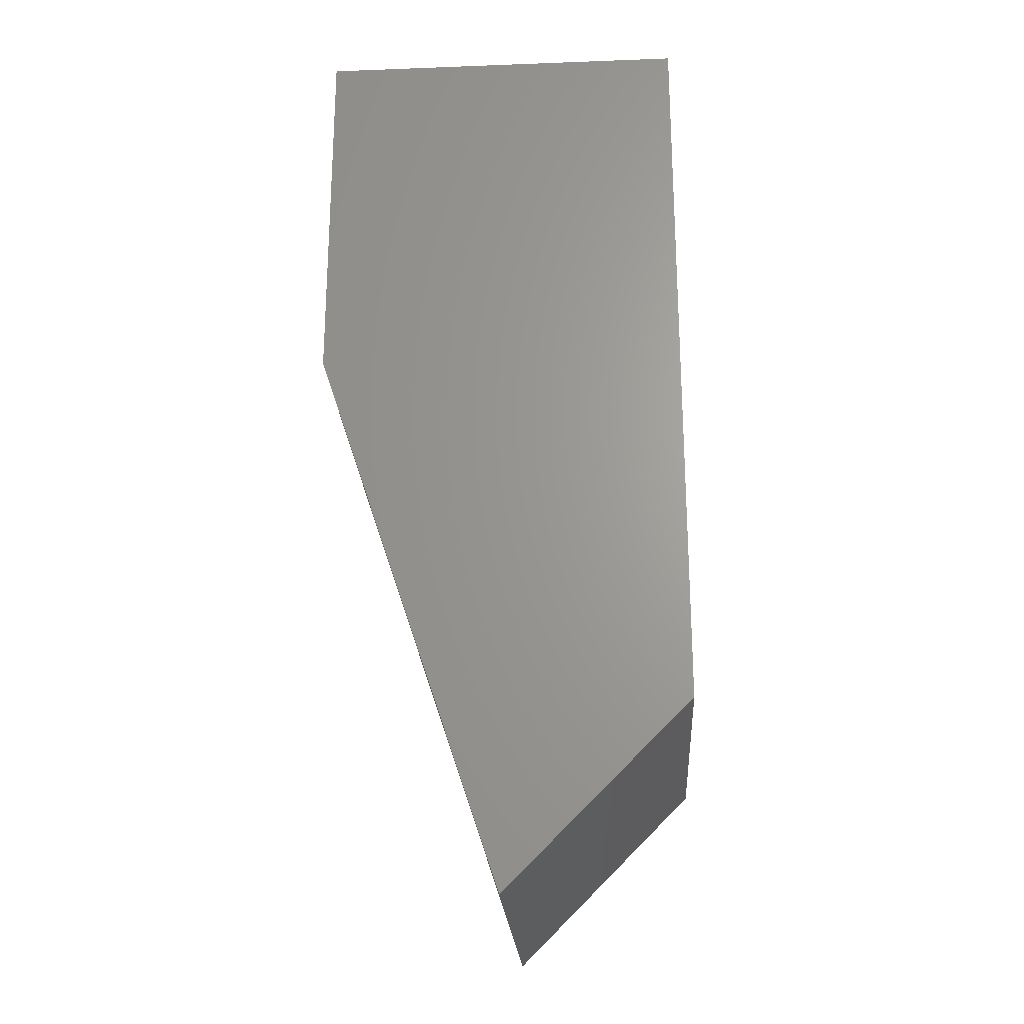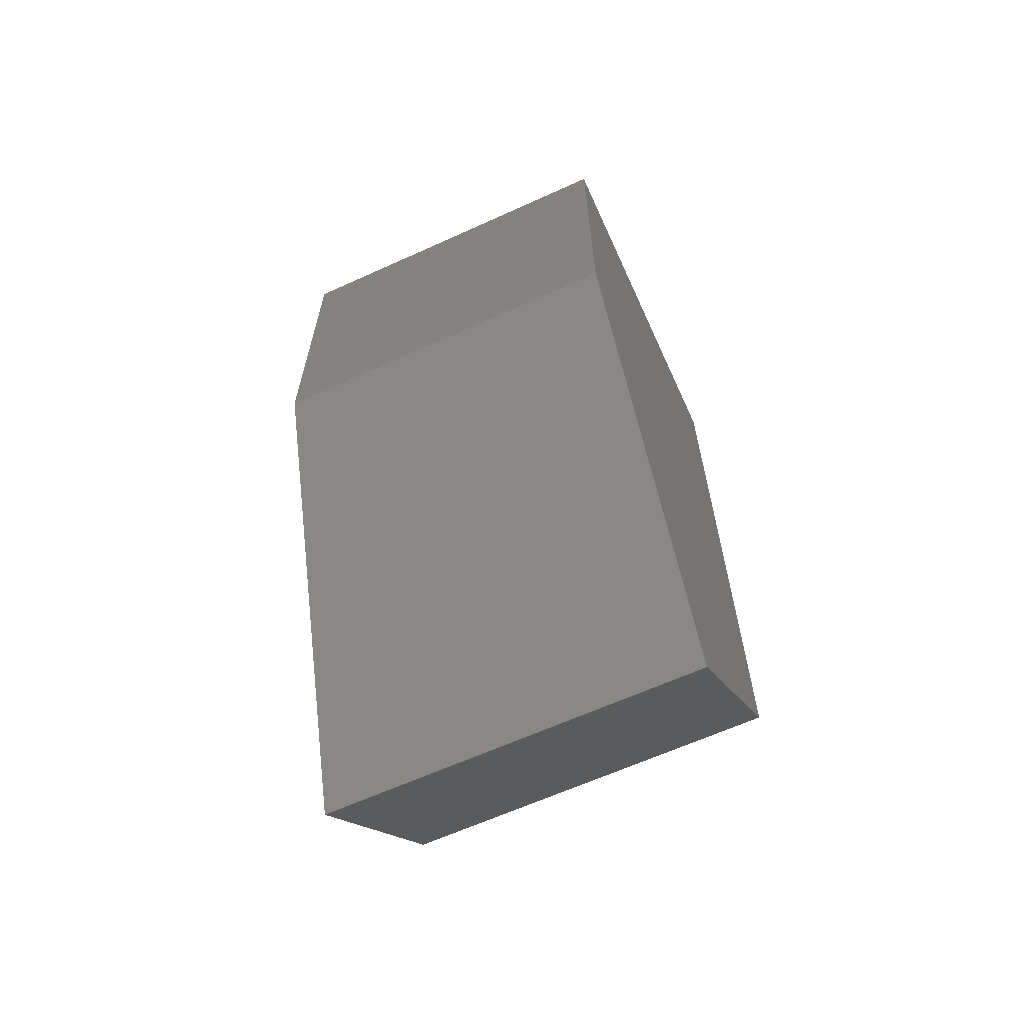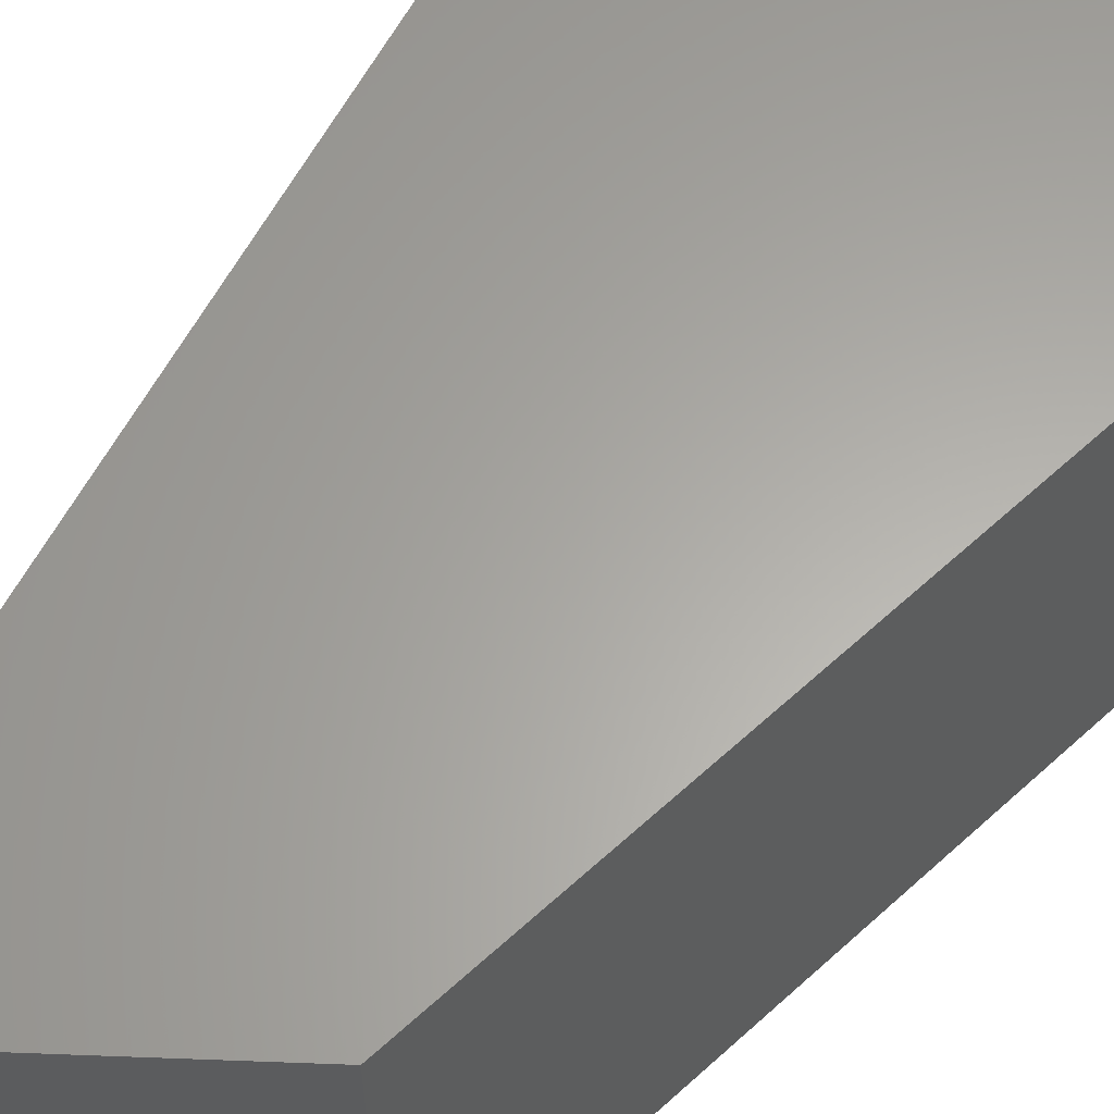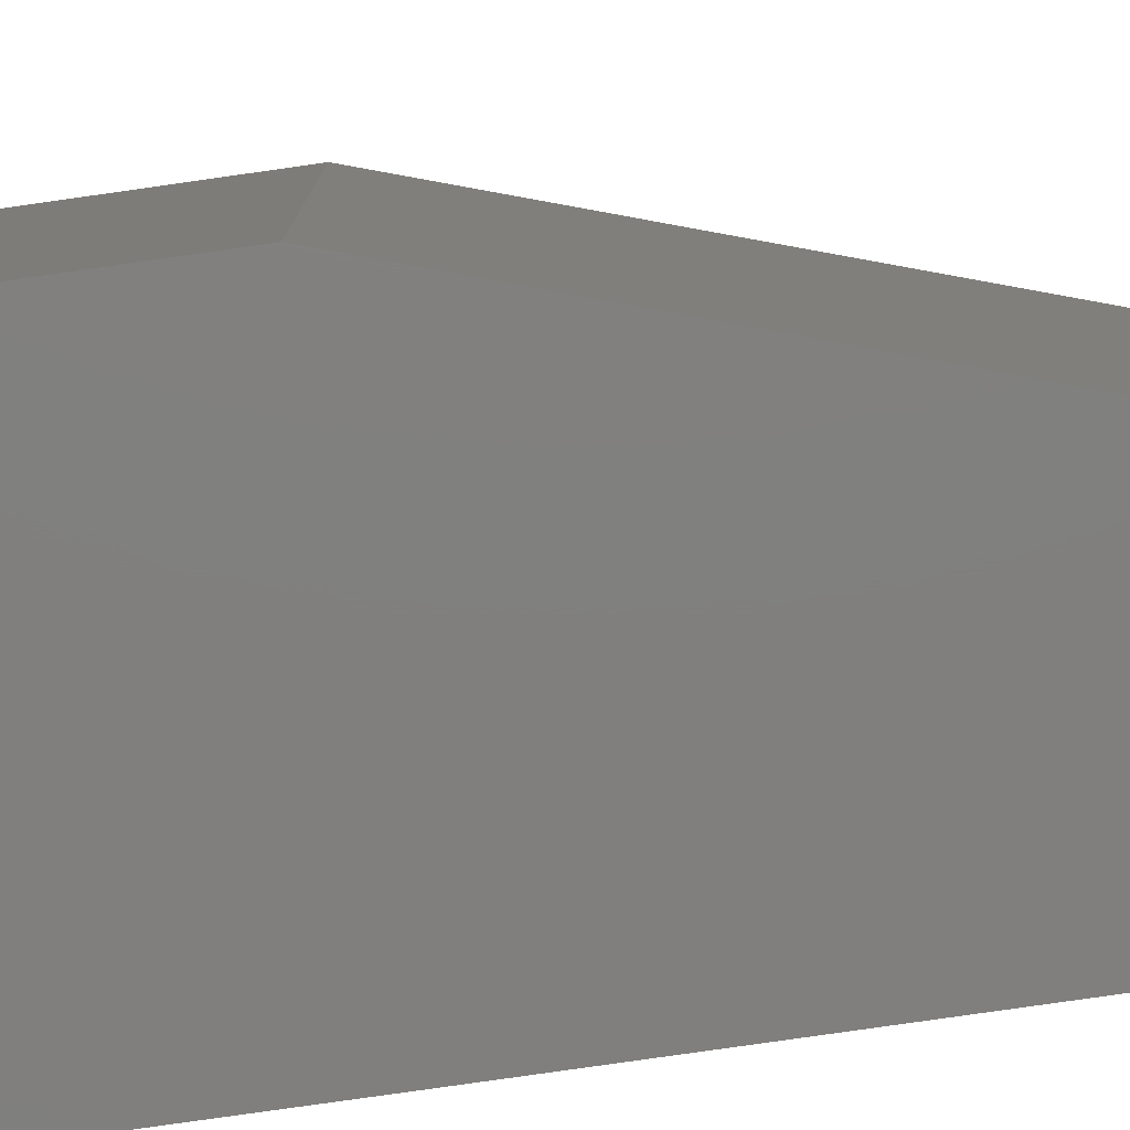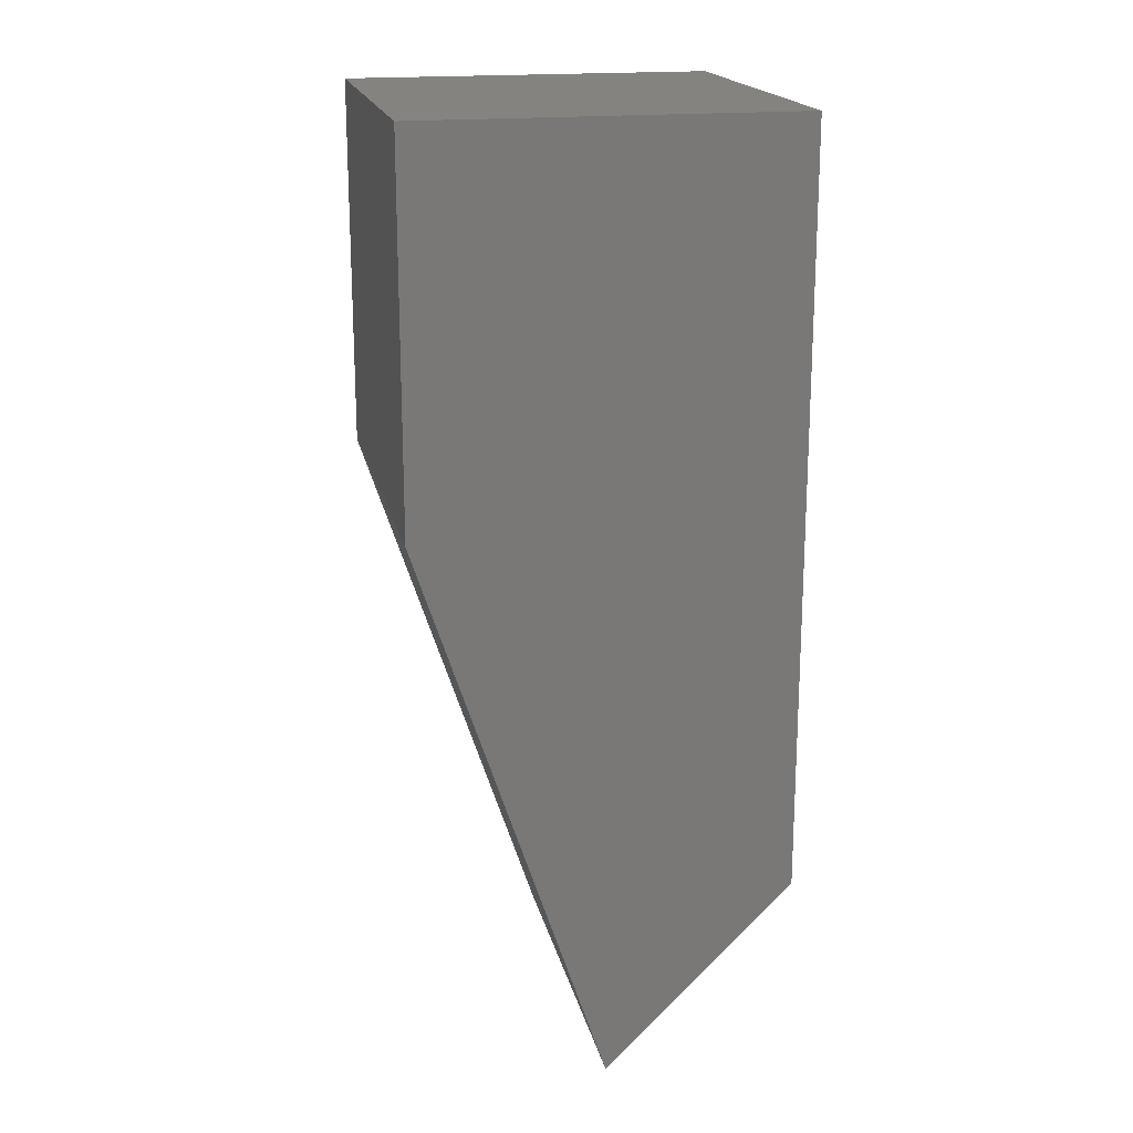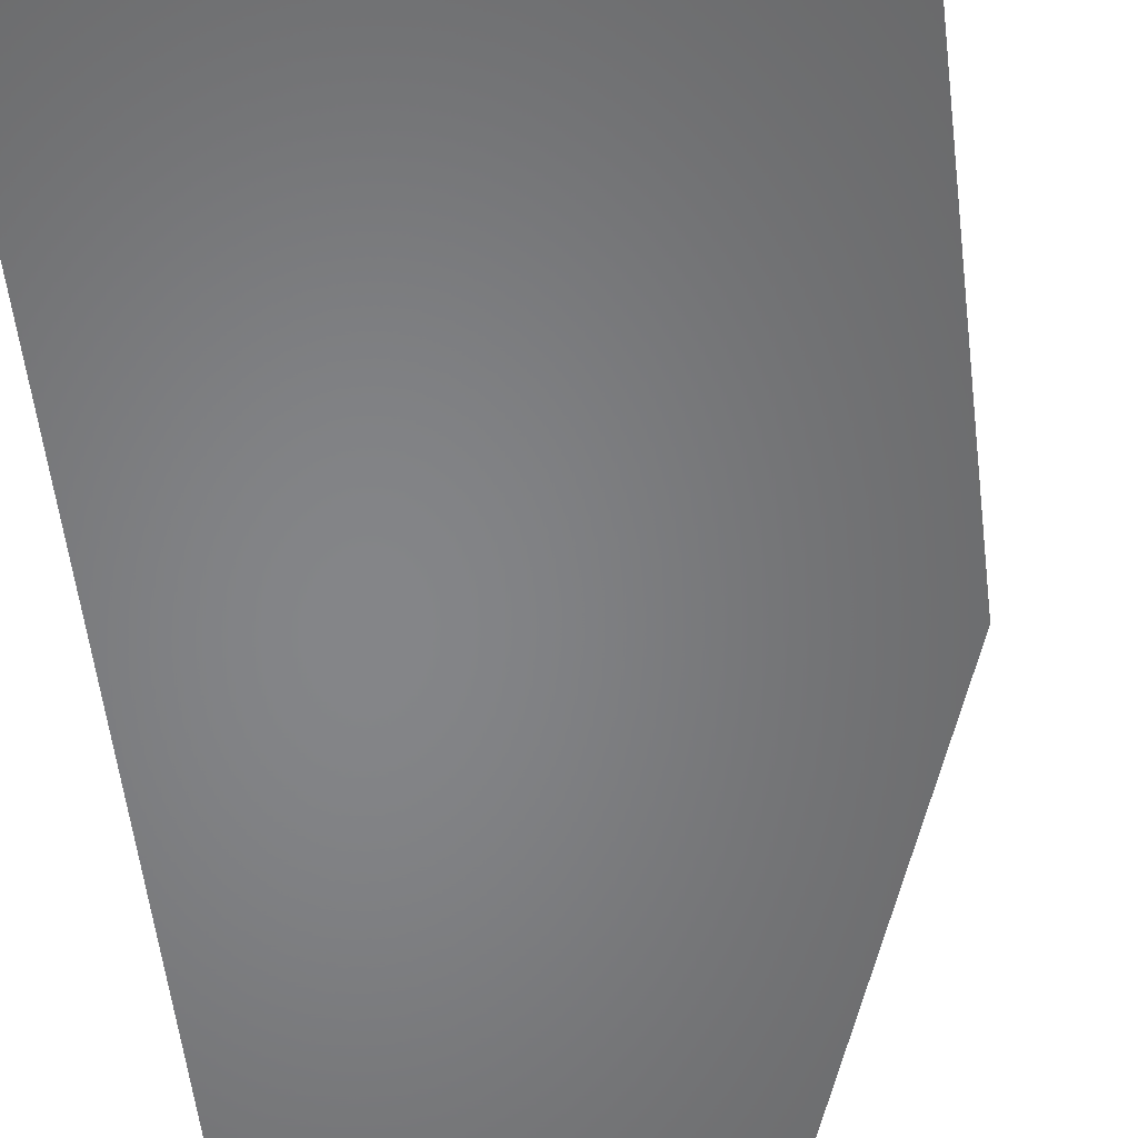
<metadata>
{"format":"stl","ext":"stl","renderer":"f3d","projection":"perspective","resolution":1024,"background":"white","views":[{"elev":-23.7,"azim":-176.4,"up":"+Z"},{"elev":-64.0,"azim":114.6,"up":"+Z"},{"elev":62.5,"azim":-132.8,"up":"+Y"},{"elev":-79.7,"azim":98.1,"up":"+Y"},{"elev":18.8,"azim":167.9,"up":"+Z"},{"elev":-52.6,"azim":6.6,"up":"+Y"}]}
</metadata>
<code>
# stl→obj: 8 verts, 20 faces
v 16.41 3.171 -1.782
v 16.41 3.173 -1.782
v 16.41 3.171 -1.779
v 16.41 3.173 -1.779
v 16.41 3.171 -1.777
v 16.41 3.173 -1.777
v 16.41 3.173 -1.781
v 16.41 3.171 -1.781
f 1 2 3
f 2 3 4
f 3 4 5
f 4 5 6
f 4 7 4
f 7 4 2
f 8 3 7
f 3 7 4
f 3 3 8
f 3 8 1
f 2 1 7
f 1 7 8
f 5 6 3
f 6 3 4
f 6 6 5
f 6 5 5
f 5 5 3
f 5 3 3
f 4 4 6
f 4 6 6

</code>
